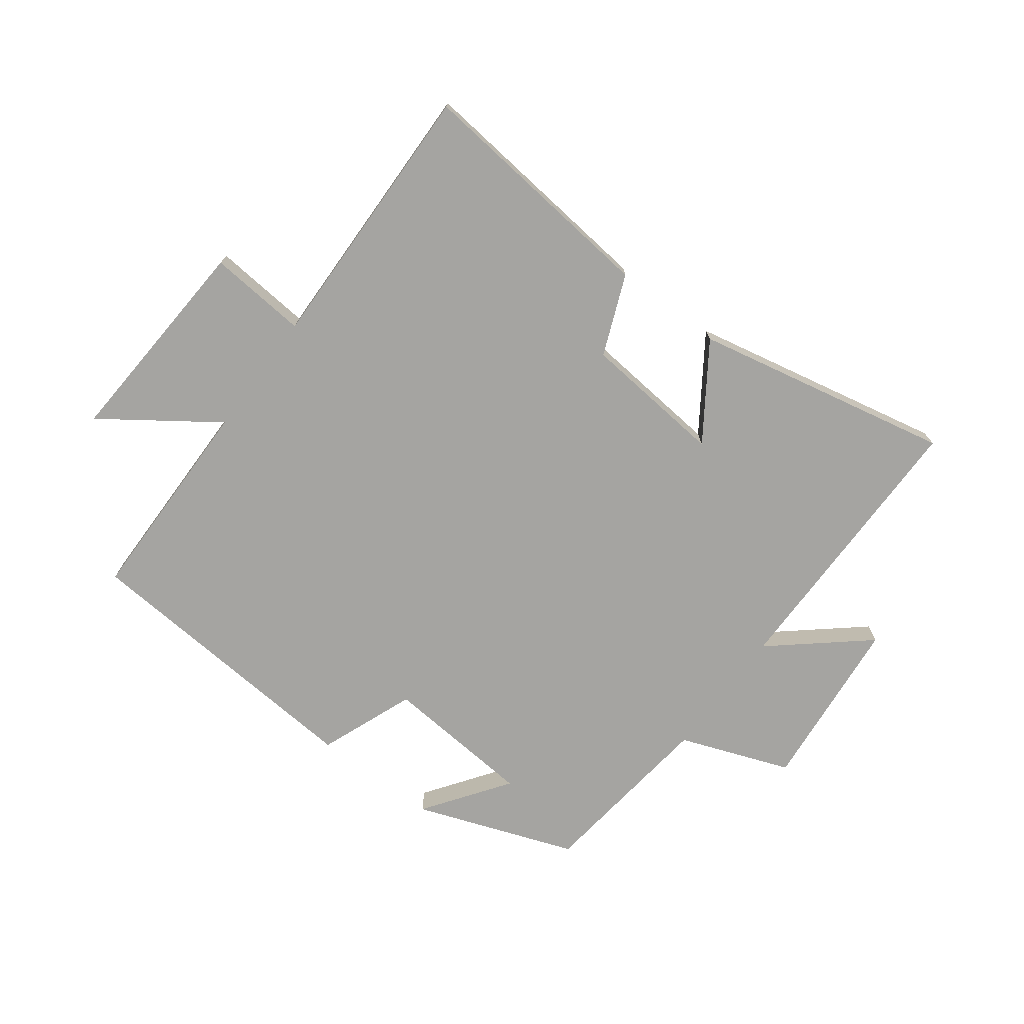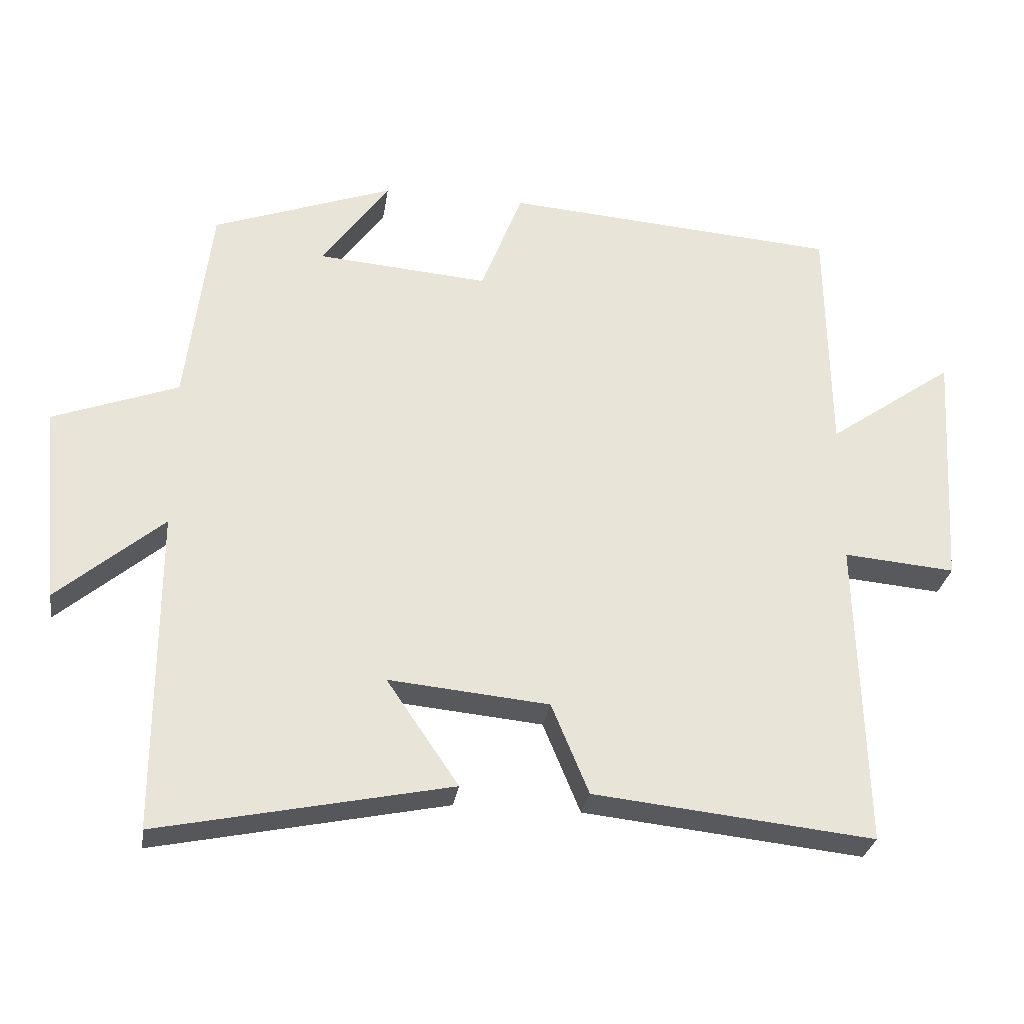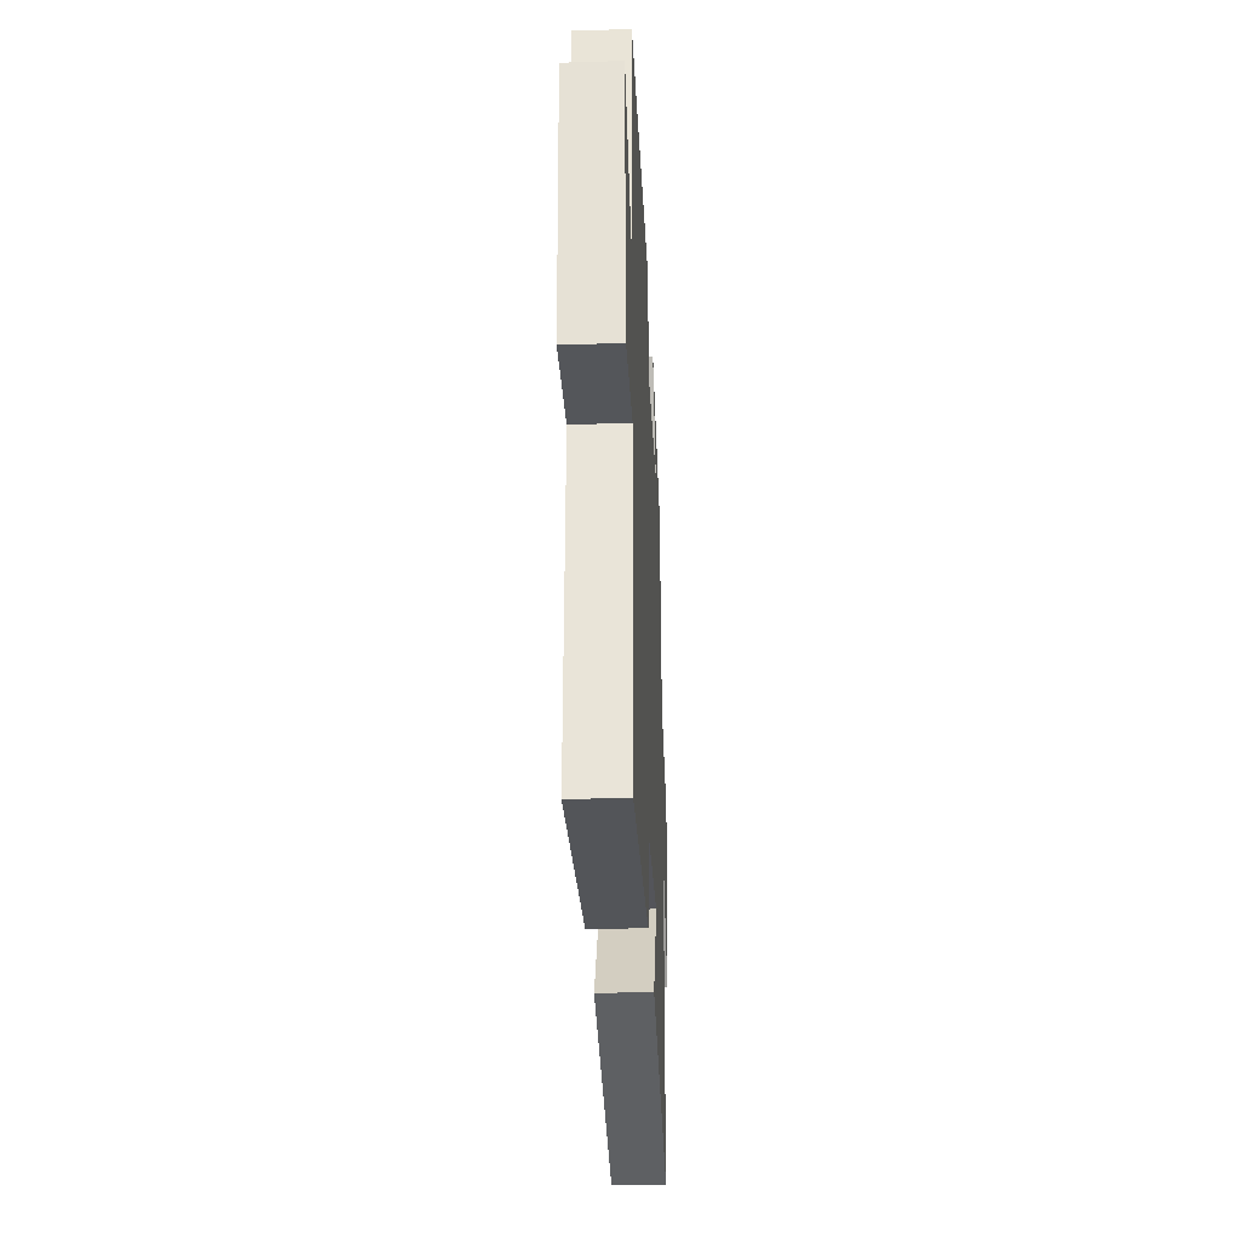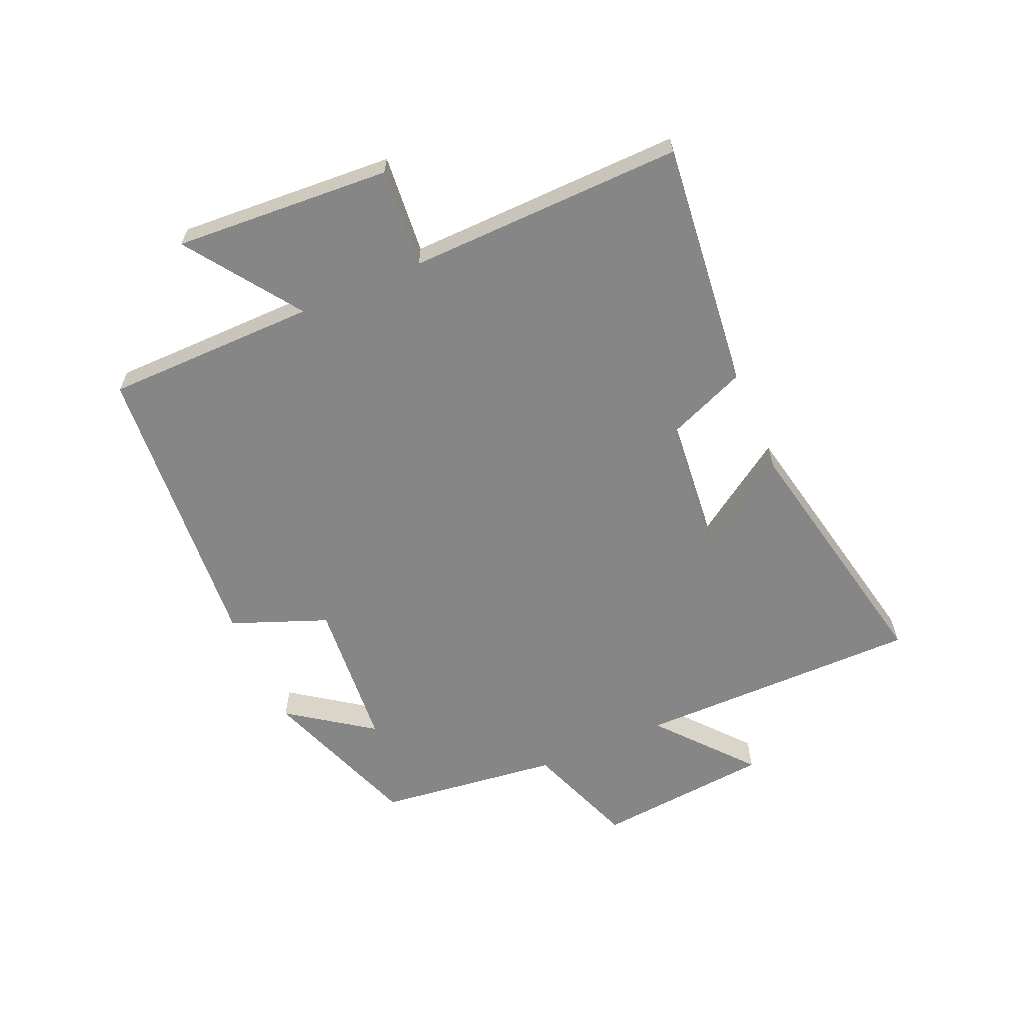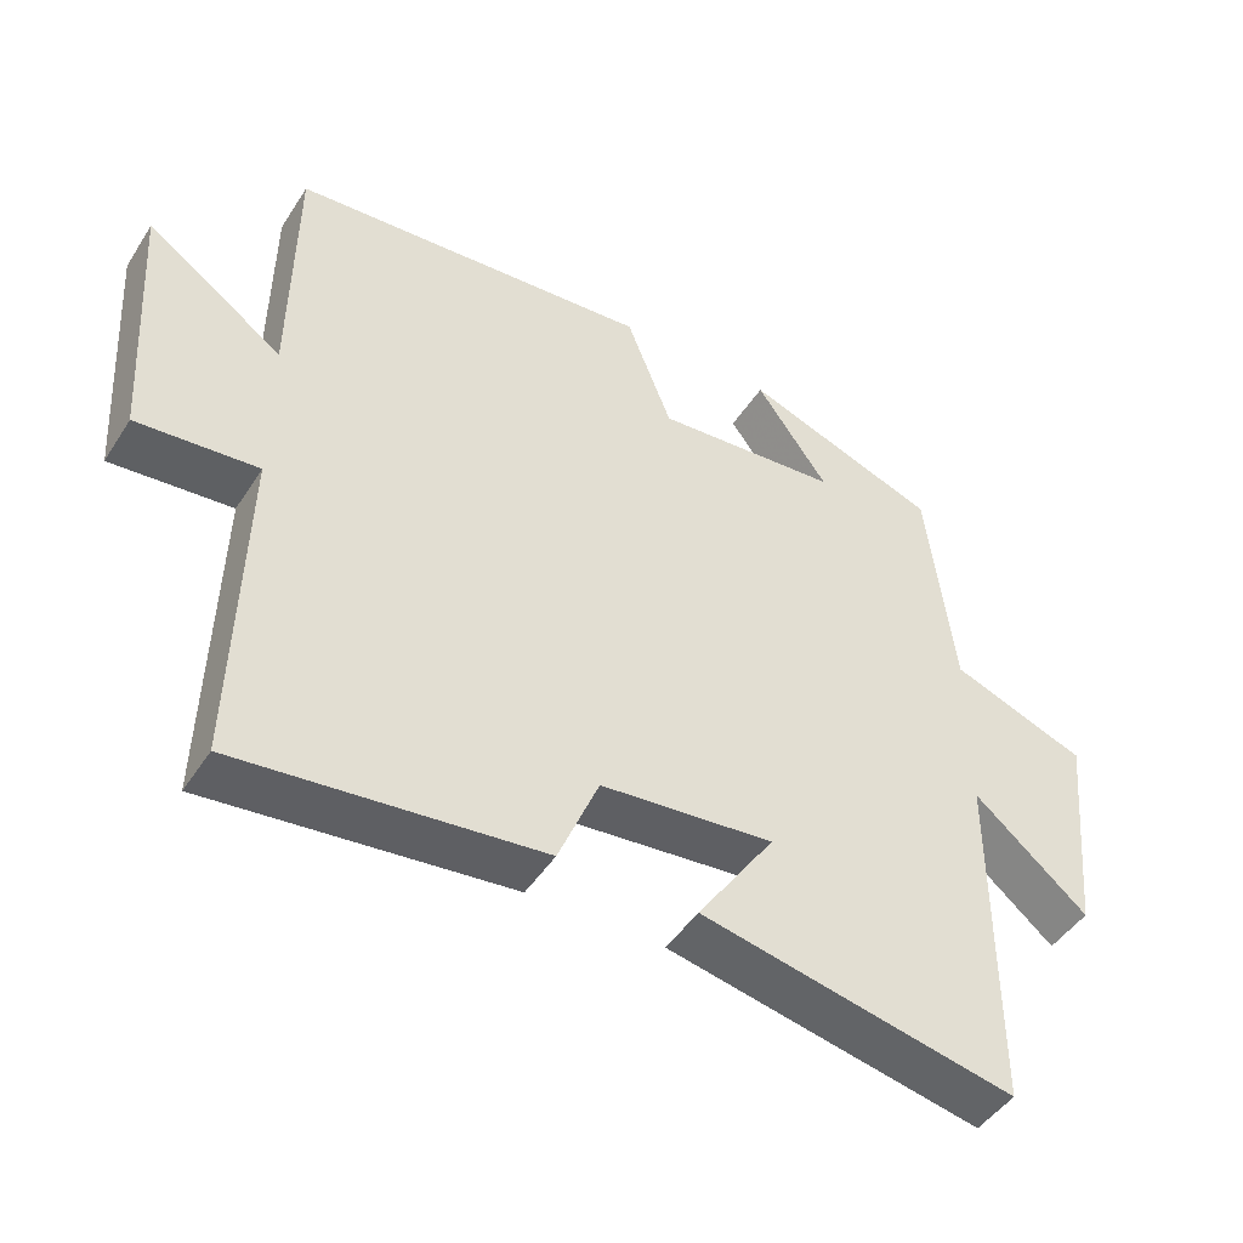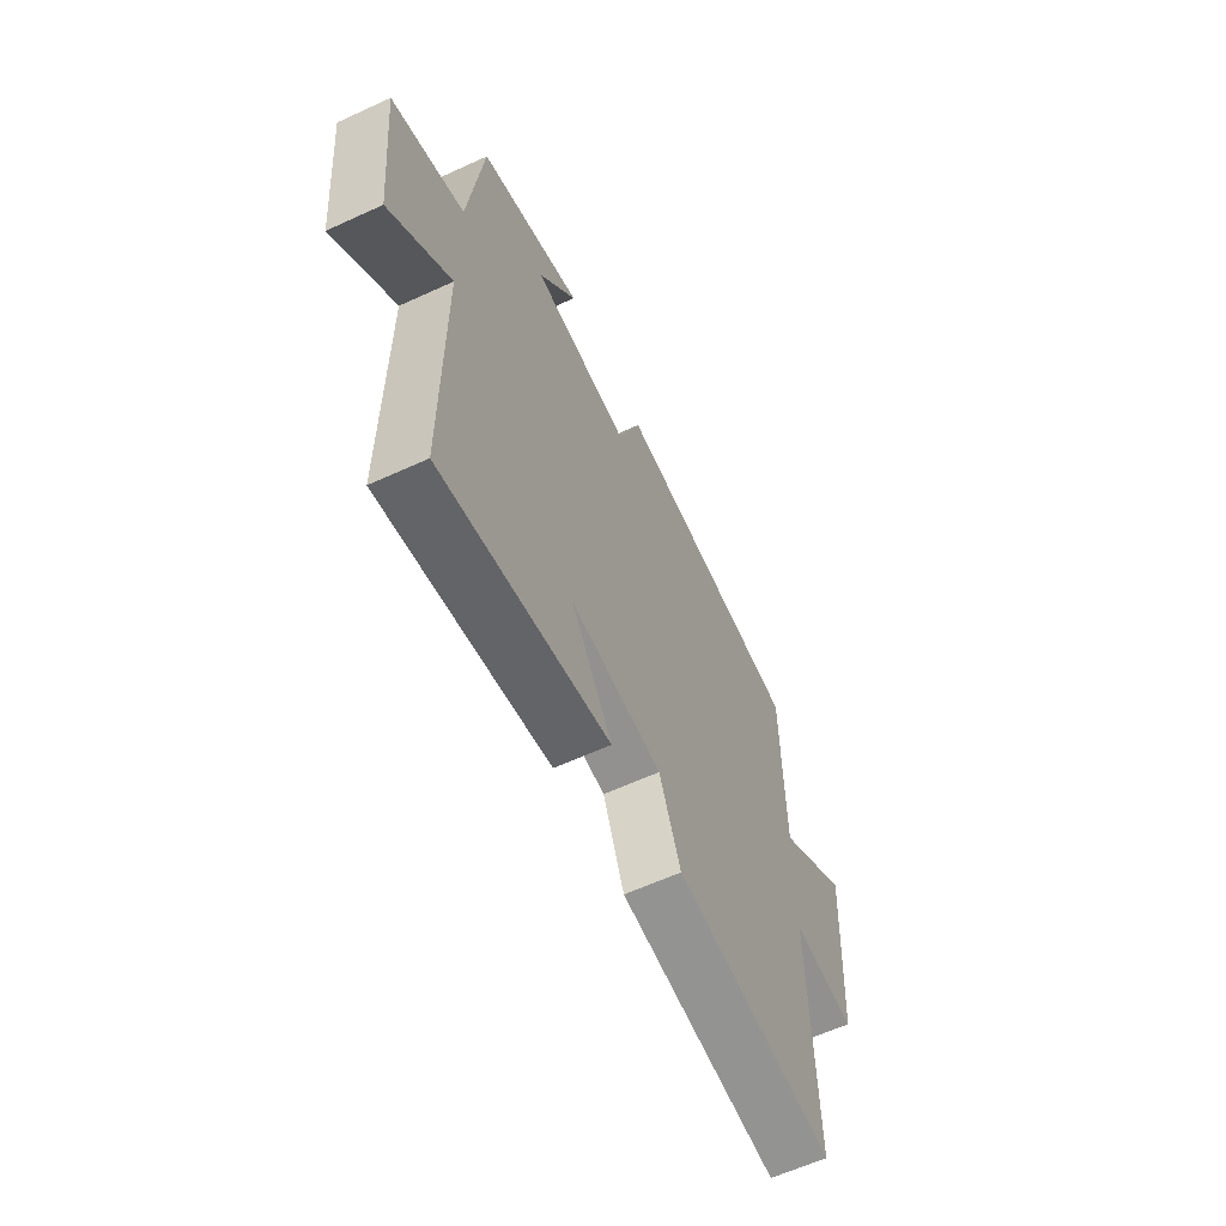
<metadata>
{"format":"obj","ext":"obj","renderer":"f3d","projection":"perspective","resolution":1024,"background":"white","views":[{"elev":-73.4,"azim":143.1,"up":"+Y"},{"elev":-29.2,"azim":-8.7,"up":"+Z"},{"elev":-30.4,"azim":92.6,"up":"+Z"},{"elev":-62.0,"azim":113.4,"up":"+Y"},{"elev":-46.4,"azim":148.9,"up":"+Z"},{"elev":-61.5,"azim":-65.0,"up":"+Z"}]}
</metadata>
<code>
v -0.499 0.07 -0.588
v -0.5 0.07 -0.121
v -0.653 0.07 -0.251
v -0.681 0.07 0.037
v -0.5 0.07 0.105
v -0.464 0.07 0.404
v -0.202 0.07 0.5
v -0.299 0.07 0.363
v -0.051 0.07 0.343
v 0.01 0.07 0.5
v 0.496 0.07 0.463
v 0.5 0.07 0.116
v 0.684 0.07 0.246
v 0.662 0.07 -0.108
v 0.5 0.07 -0.094
v 0.511 0.07 -0.543
v 0.105 0.07 -0.5
v 0.051 0.07 -0.369
v -0.181 0.07 -0.347
v -0.077 0.07 -0.5
v -0.499 0 -0.588
v -0.5 0 -0.121
v -0.653 0 -0.251
v -0.681 0 0.037
v -0.5 0 0.105
v -0.464 0 0.404
v -0.202 0 0.5
v -0.299 0 0.363
v -0.051 0 0.343
v 0.01 0 0.5
v 0.496 0 0.463
v 0.5 0 0.116
v 0.684 0 0.246
v 0.662 0 -0.108
v 0.5 0 -0.094
v 0.511 0 -0.543
v 0.105 0 -0.5
v 0.051 0 -0.369
v -0.181 0 -0.347
v -0.077 0 -0.5
f 19 20 1 2
f 18 19 2
f 15 16 17 18
f 15 18 2
f 12 13 14 15
f 12 15 2
f 9 10 11 12
f 8 9 12 2
f 5 6 7 8
f 5 8 2 3
f 3 4 5
f 22 21 40 39
f 22 39 38
f 38 37 36 35
f 22 38 35
f 35 34 33 32
f 22 35 32
f 32 31 30 29
f 22 32 29 28
f 28 27 26 25
f 23 22 28 25
f 25 24 23
f 1 21 22 2
f 2 22 23 3
f 3 23 24 4
f 4 24 25 5
f 5 25 26 6
f 6 26 27 7
f 7 27 28 8
f 8 28 29 9
f 9 29 30 10
f 10 30 31 11
f 11 31 32 12
f 12 32 33 13
f 13 33 34 14
f 14 34 35 15
f 15 35 36 16
f 16 36 37 17
f 17 37 38 18
f 18 38 39 19
f 19 39 40 20
f 20 40 21 1

</code>
